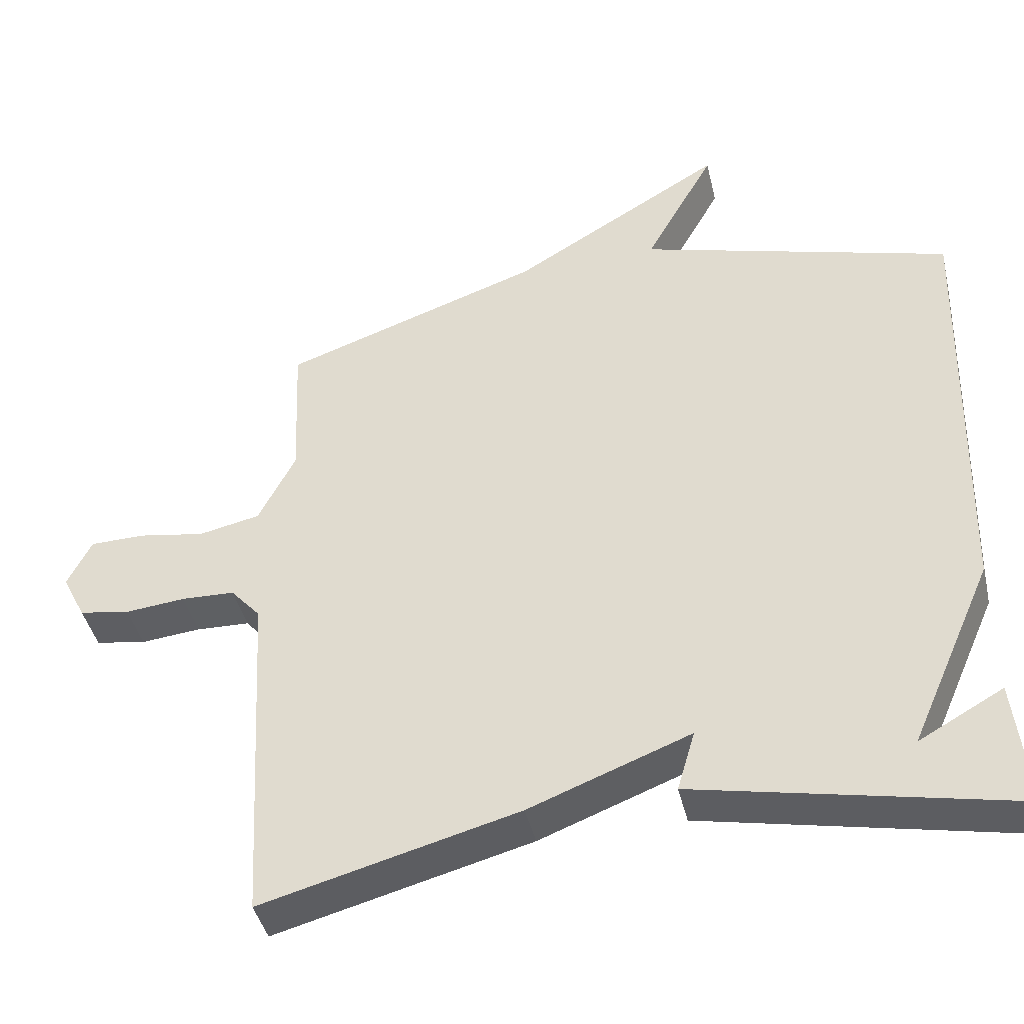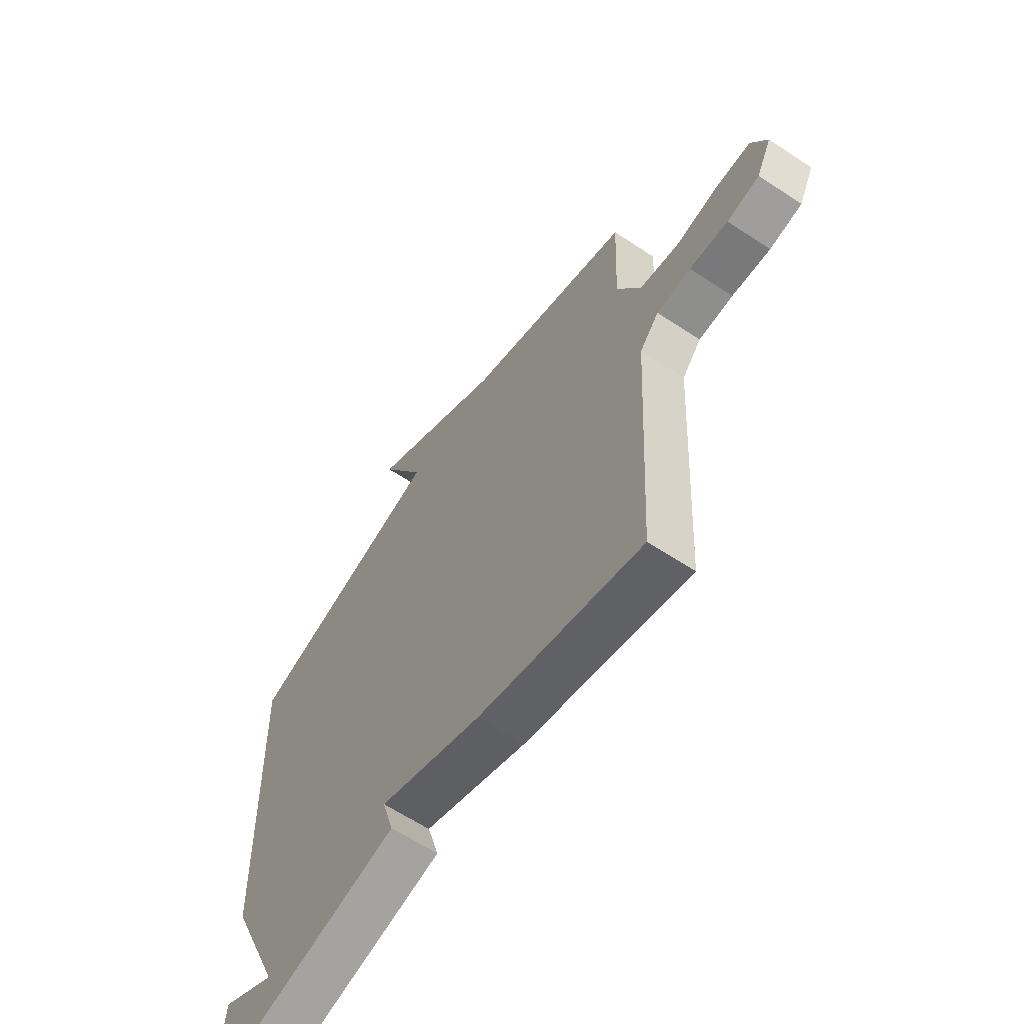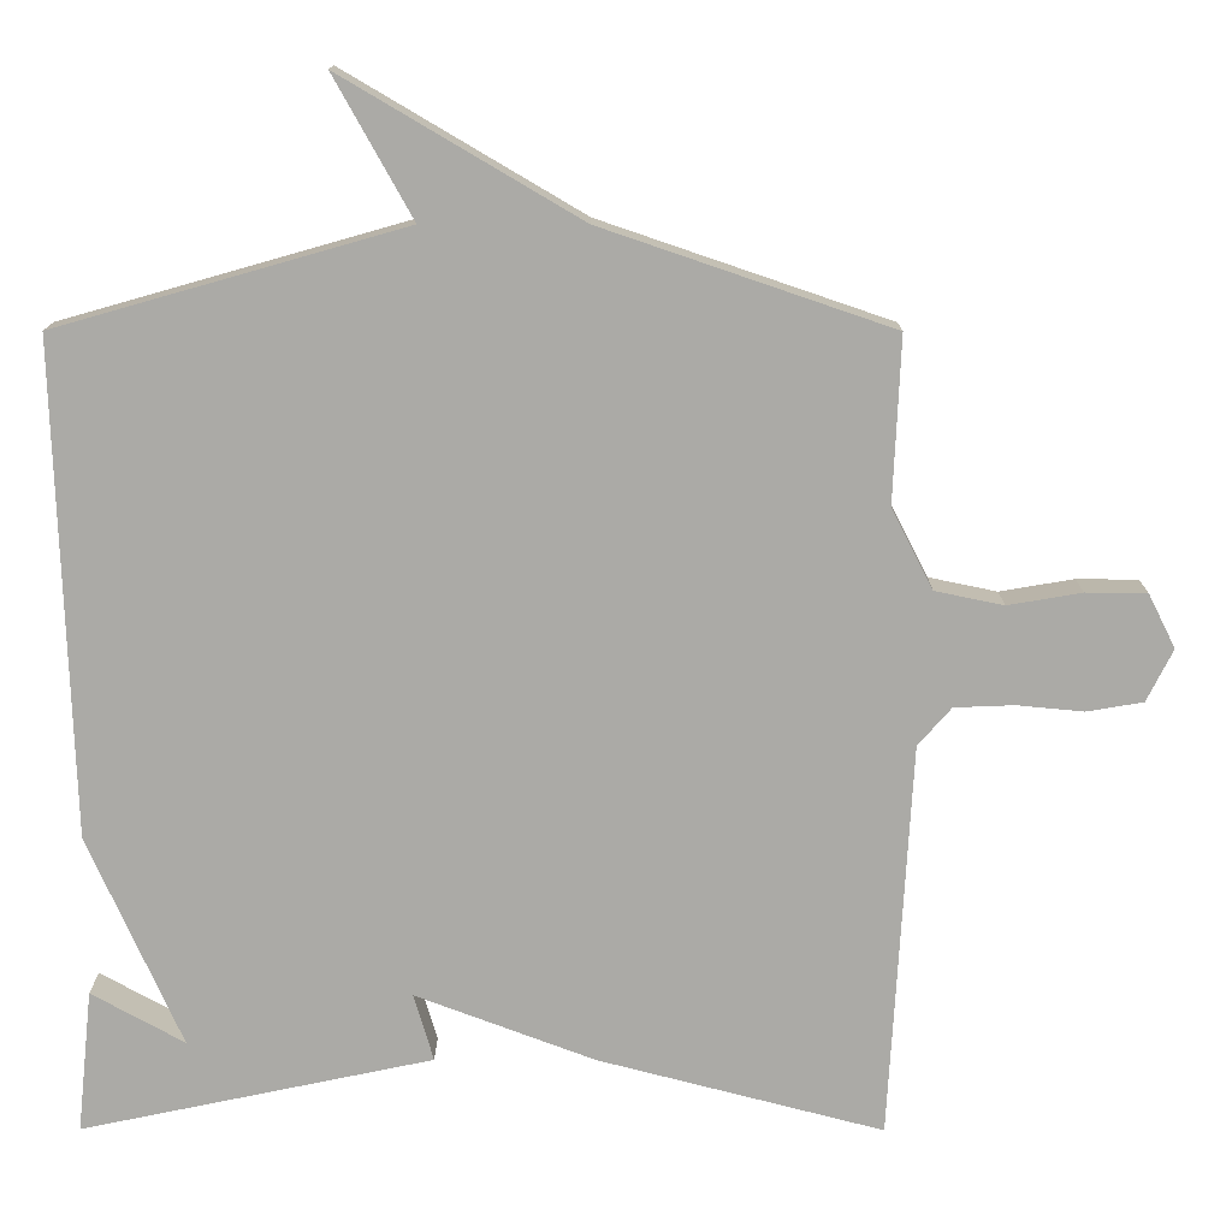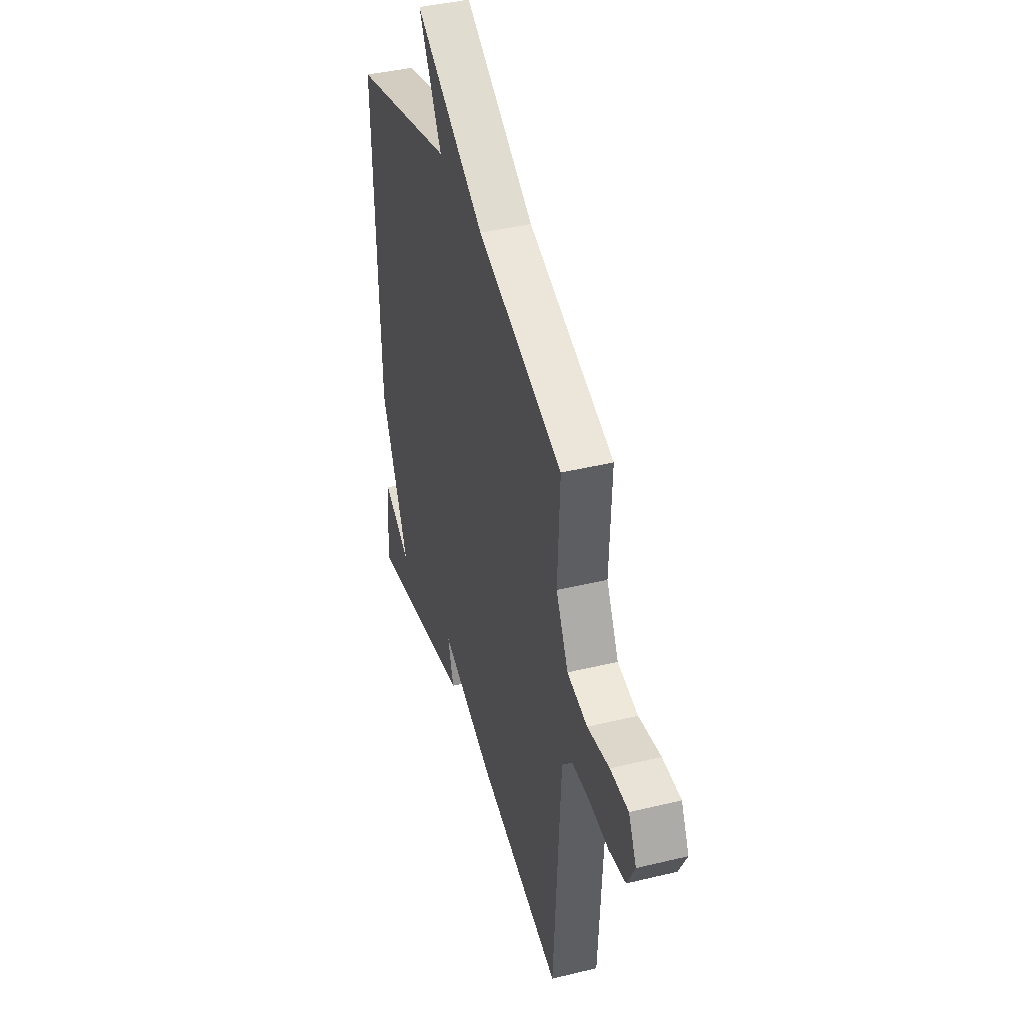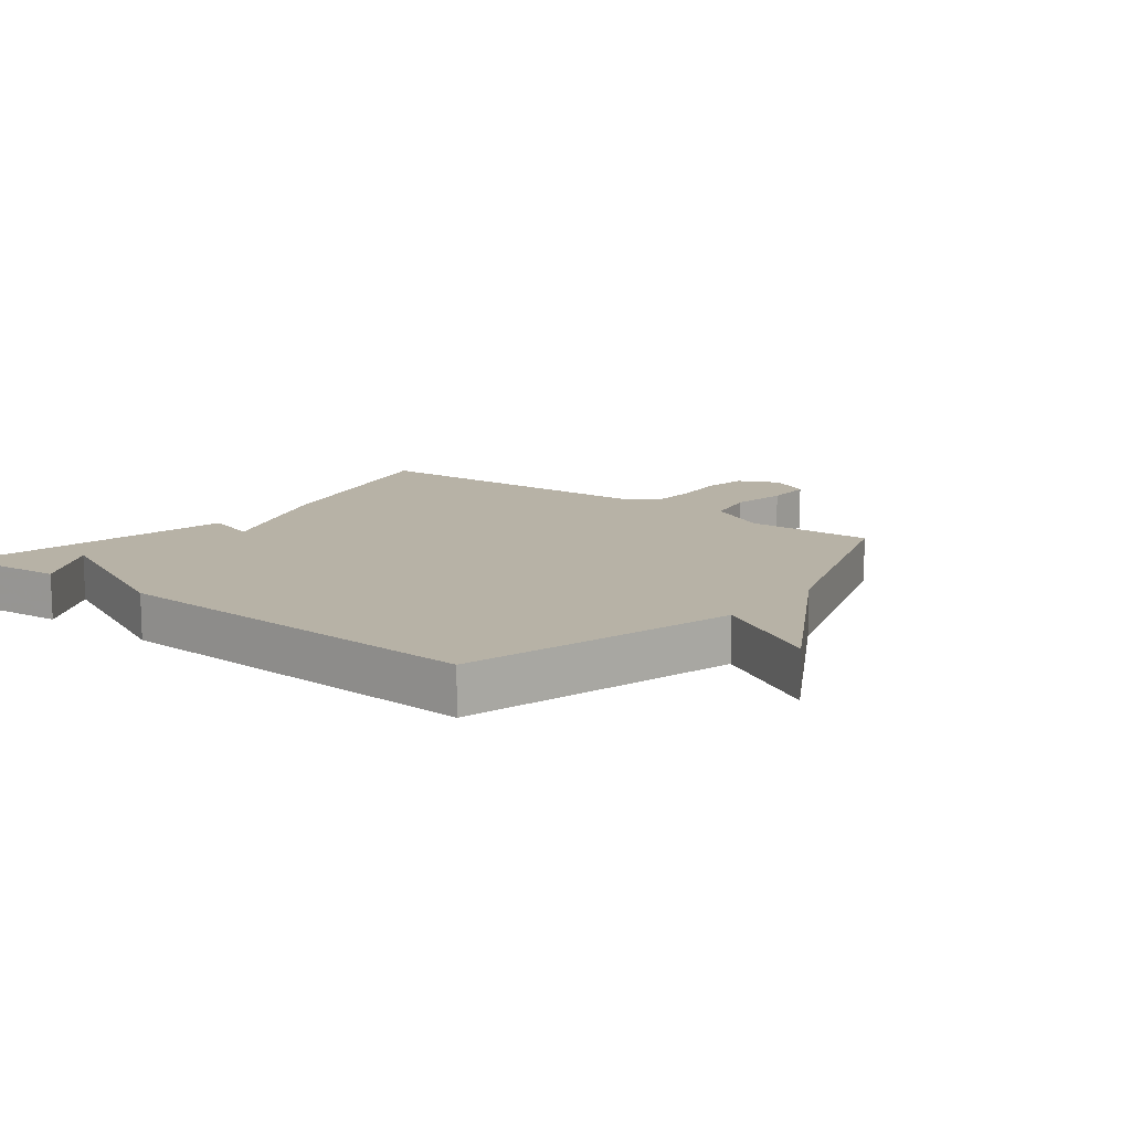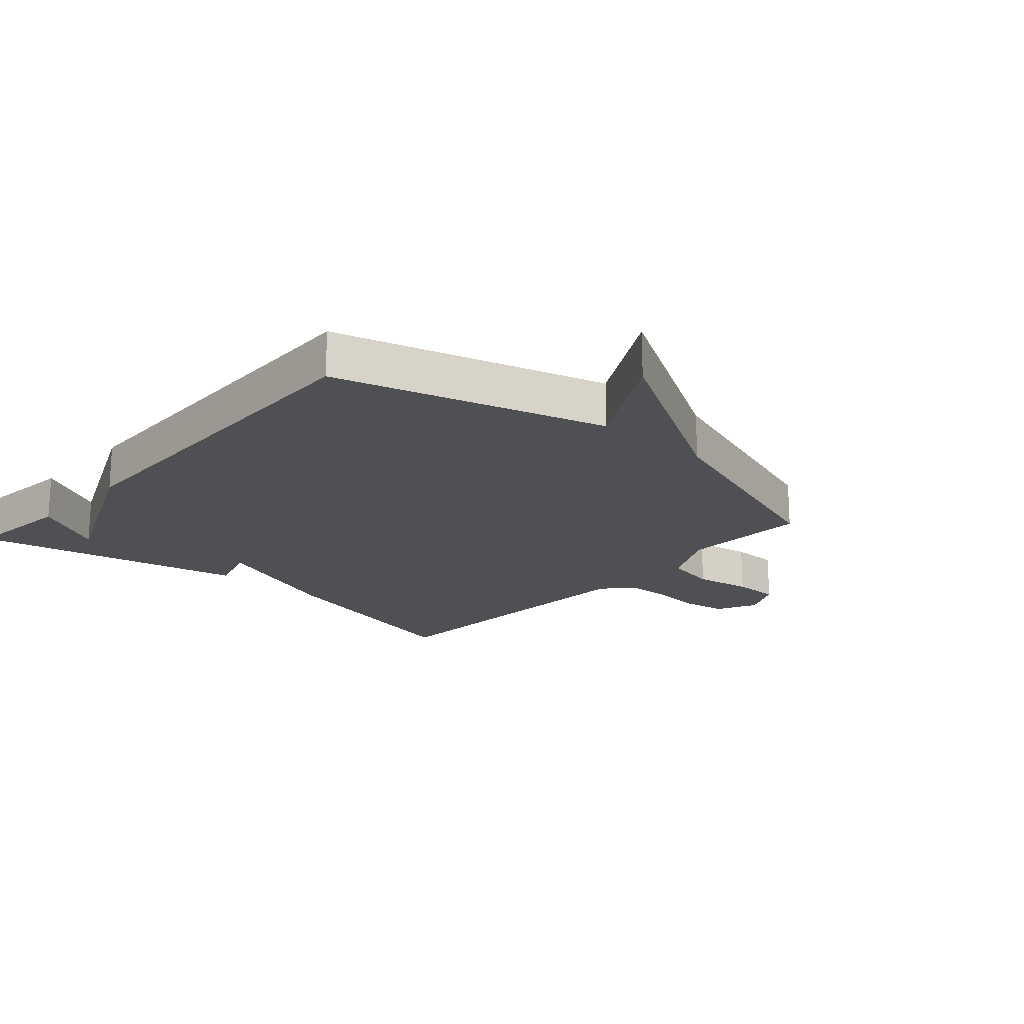
<metadata>
{"format":"obj","ext":"obj","renderer":"f3d","projection":"perspective","resolution":1024,"background":"white","views":[{"elev":-42.7,"azim":-166.8,"up":"+Z"},{"elev":-62.7,"azim":56.2,"up":"+Z"},{"elev":14.1,"azim":0.2,"up":"+Z"},{"elev":40.8,"azim":73.5,"up":"+Z"},{"elev":12.5,"azim":-51.7,"up":"+Y"},{"elev":-18.8,"azim":-41.6,"up":"+Y"}]}
</metadata>
<code>
v -0.5 0.07 -0.5
v -0.481 0.07 -0.32
v -0.364 0.07 -0.385
v -0.481 0.07 -0.12
v -0.5 0.07 0.5
v -0.063 0.07 0.624
v -0.161 0.07 0.8
v 0.137 0.07 0.624
v 0.5 0.07 0.5
v 0.491 0.07 0.292
v 0.543 0.07 0.19
v 0.629 0.07 0.172
v 0.722 0.07 0.188
v 0.799 0.07 0.187
v 0.833 0.07 0.119
v 0.8 0.07 0.053
v 0.729 0.07 0.041
v 0.645 0.07 0.049
v 0.57 0.07 0.046
v 0.528 0.07 -0.002
v 0.5 0.07 -0.5
v 0.142 0.07 -0.407
v -0.083 0.07 -0.322
v -0.058 0.07 -0.407
v -0.5 0 -0.5
v -0.481 0 -0.32
v -0.364 0 -0.385
v -0.481 0 -0.12
v -0.5 0 0.5
v -0.063 0 0.624
v -0.161 0 0.8
v 0.137 0 0.624
v 0.5 0 0.5
v 0.491 0 0.292
v 0.543 0 0.19
v 0.629 0 0.172
v 0.722 0 0.188
v 0.799 0 0.187
v 0.833 0 0.119
v 0.8 0 0.053
v 0.729 0 0.041
v 0.645 0 0.049
v 0.57 0 0.046
v 0.528 0 -0.002
v 0.5 0 -0.5
v 0.142 0 -0.407
v -0.083 0 -0.322
v -0.058 0 -0.407
f 23 24 1
f 20 21 22 23
f 19 20 23 1
f 16 17 18
f 15 16 18
f 14 15 18
f 13 14 18
f 12 13 18
f 11 12 18 19
f 10 11 19 1
f 8 9 10
f 6 7 8 10
f 5 6 10
f 4 5 10
f 3 4 10
f 1 2 3
f 1 3 10
f 25 48 47
f 47 46 45 44
f 25 47 44 43
f 42 41 40
f 42 40 39
f 42 39 38
f 42 38 37
f 42 37 36
f 43 42 36 35
f 25 43 35 34
f 34 33 32
f 34 32 31 30
f 34 30 29
f 34 29 28
f 34 28 27
f 27 26 25
f 34 27 25
f 1 25 26 2
f 2 26 27 3
f 3 27 28 4
f 4 28 29 5
f 5 29 30 6
f 6 30 31 7
f 7 31 32 8
f 8 32 33 9
f 9 33 34 10
f 10 34 35 11
f 11 35 36 12
f 12 36 37 13
f 13 37 38 14
f 14 38 39 15
f 15 39 40 16
f 16 40 41 17
f 17 41 42 18
f 18 42 43 19
f 19 43 44 20
f 20 44 45 21
f 21 45 46 22
f 22 46 47 23
f 23 47 48 24
f 24 48 25 1

</code>
